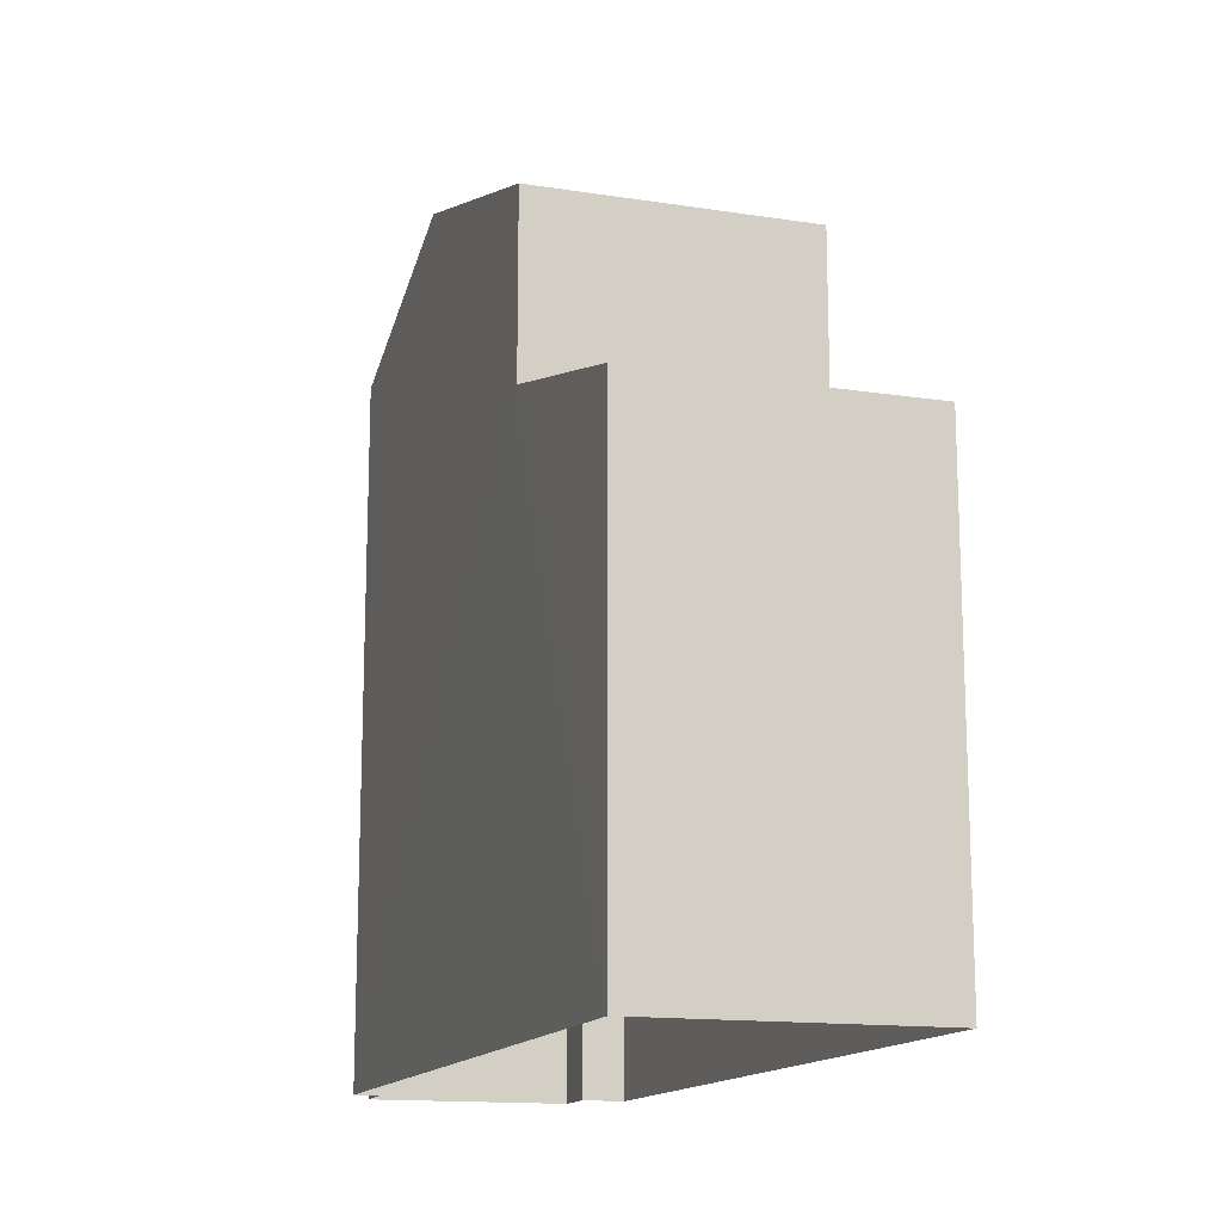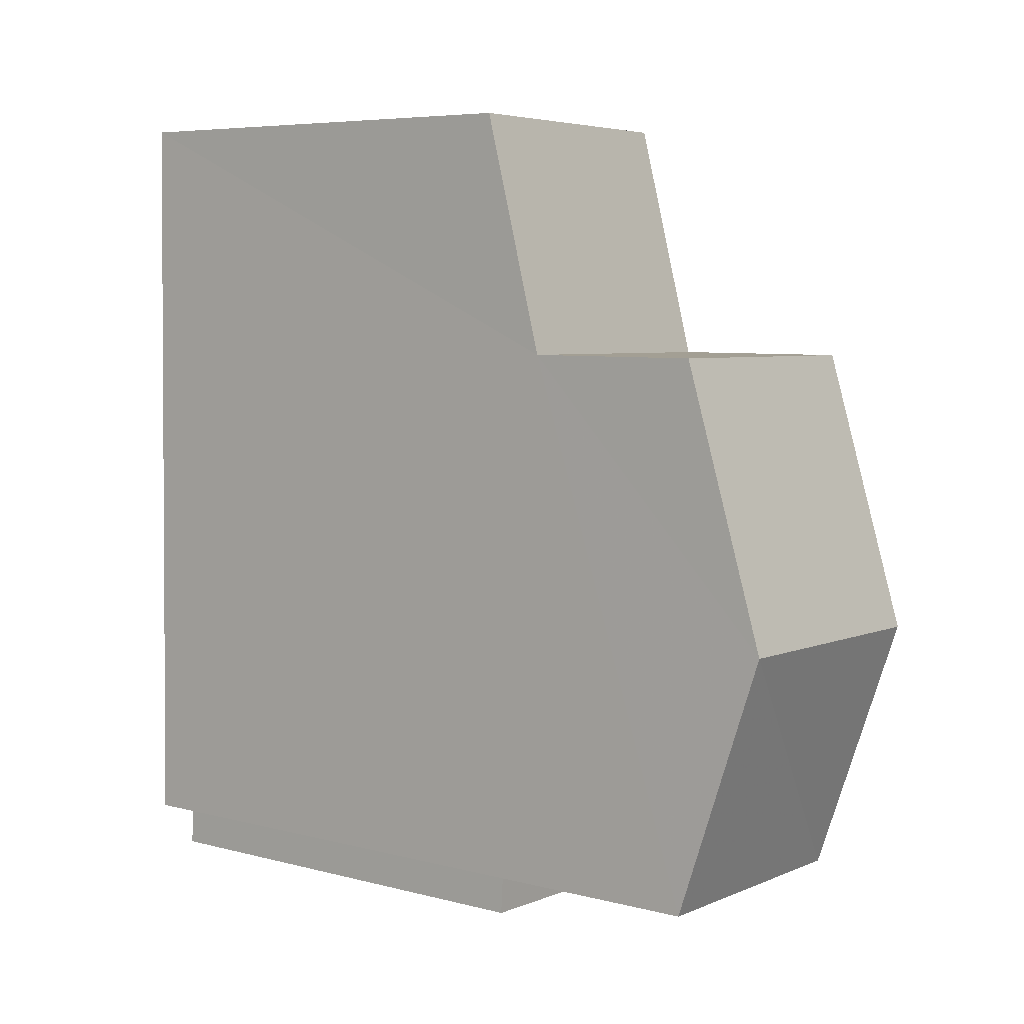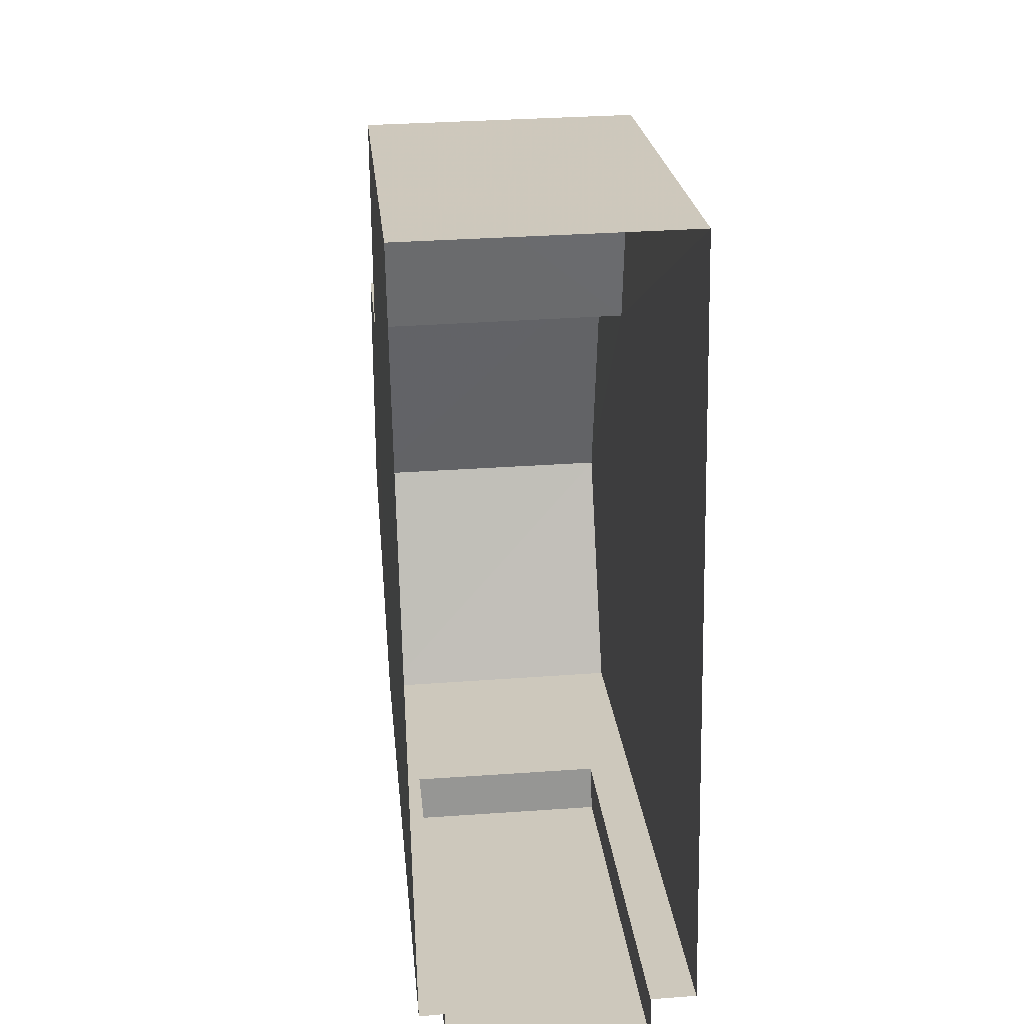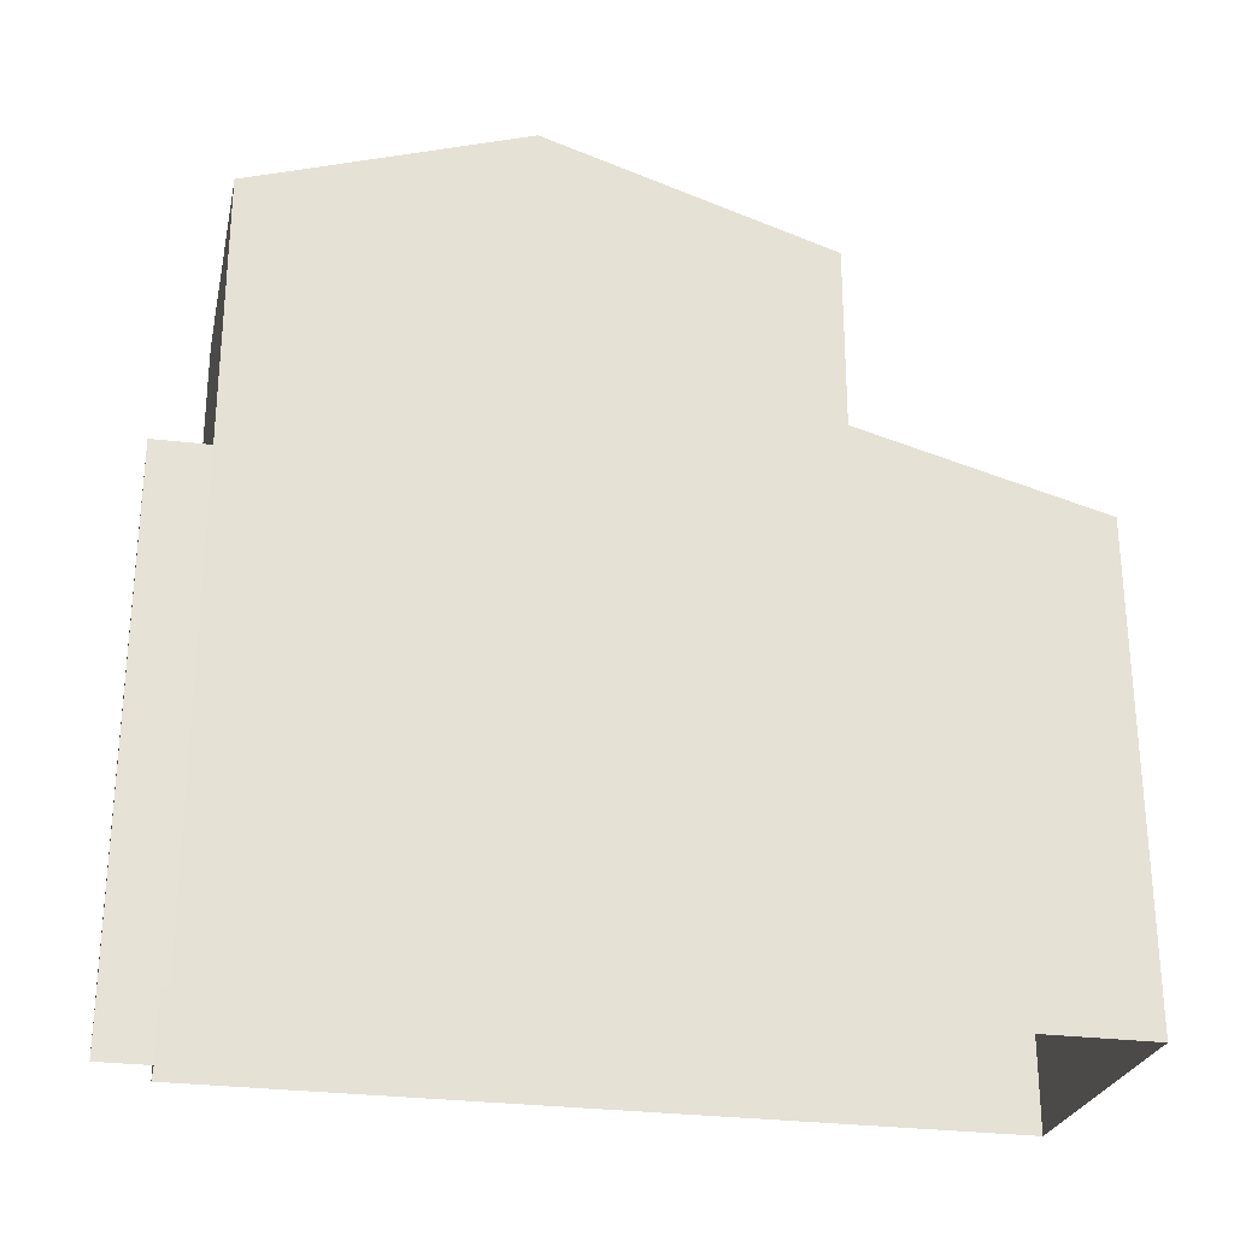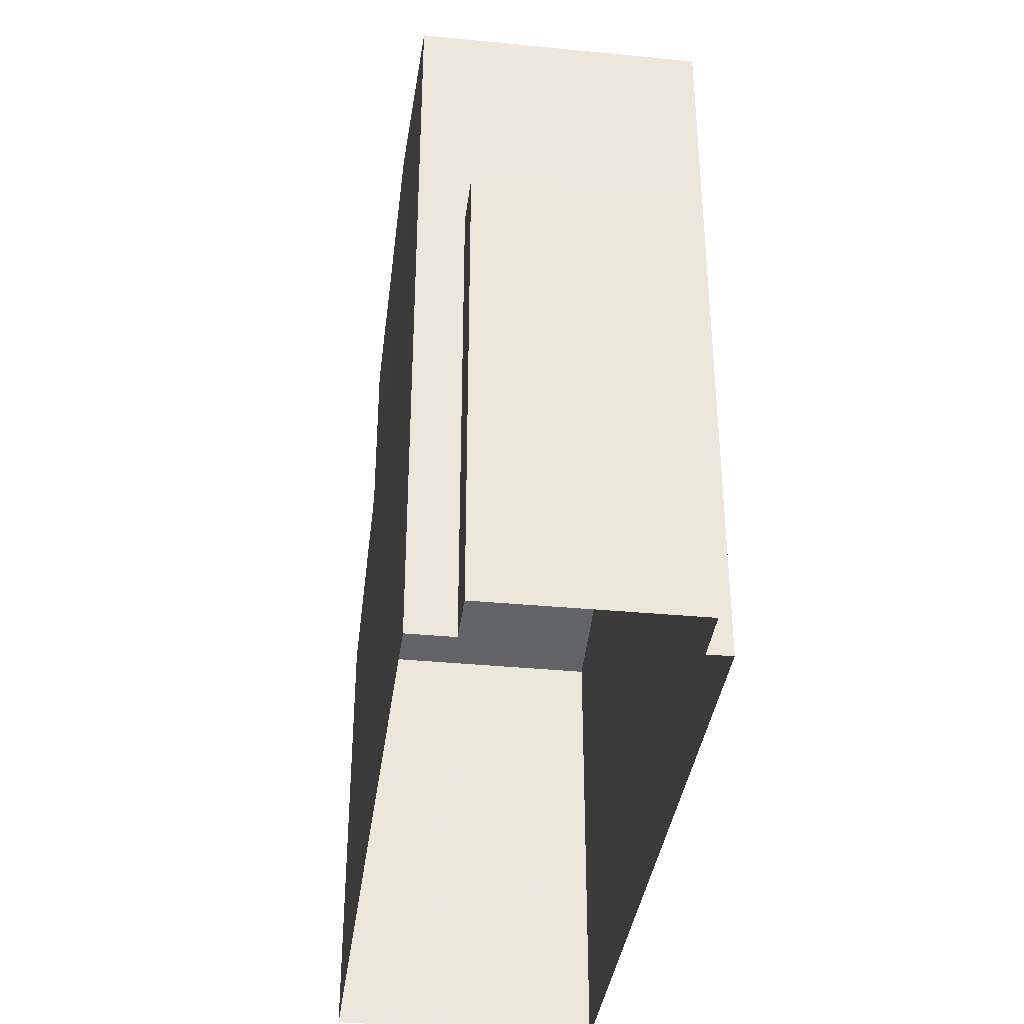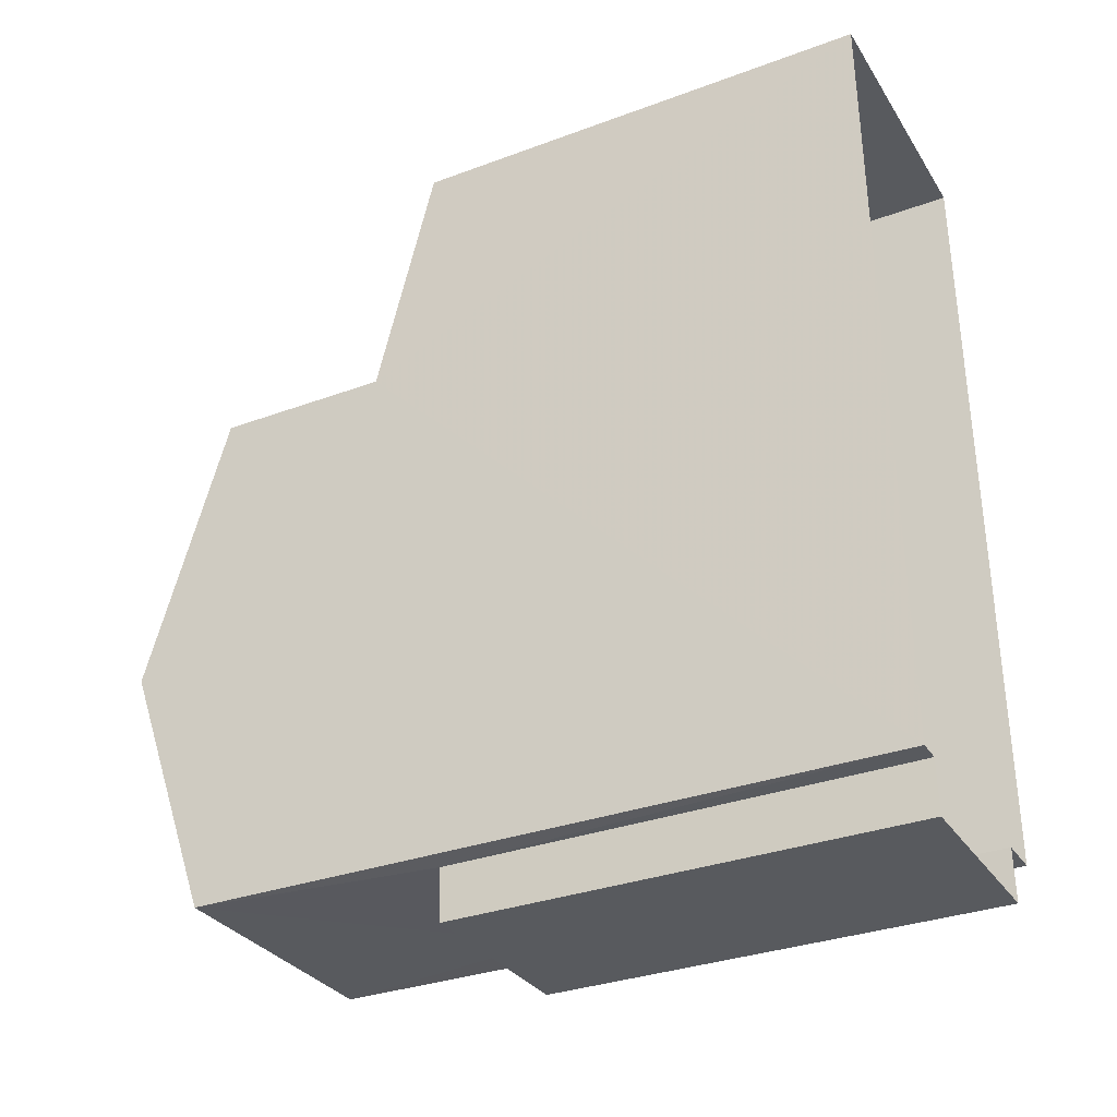
<metadata>
{"format":"obj","ext":"obj","renderer":"f3d","projection":"perspective","resolution":1024,"background":"white","views":[{"elev":-14.6,"azim":160.4,"up":"+Z"},{"elev":6.4,"azim":-52.5,"up":"+Y"},{"elev":22.3,"azim":174.7,"up":"+Y"},{"elev":-26.6,"azim":76.7,"up":"+Z"},{"elev":-36.4,"azim":-8.5,"up":"+Z"},{"elev":-32.2,"azim":117.3,"up":"+Y"}]}
</metadata>
<code>
v -3.732e+05 -1.044e+05 25.71
v -3.732e+05 -1.044e+05 25.71
v -3.732e+05 -1.044e+05 25.71
v -3.732e+05 -1.044e+05 25.71
v -3.732e+05 -1.044e+05 25.71
v -3.732e+05 -1.044e+05 25.71
v -3.732e+05 -1.044e+05 25.71
v -3.732e+05 -1.044e+05 25.71
v -3.732e+05 -1.044e+05 36.35
v -3.732e+05 -1.044e+05 35.21
v -3.732e+05 -1.044e+05 36.35
v -3.732e+05 -1.044e+05 35.21
v -3.732e+05 -1.044e+05 32.84
v -3.732e+05 -1.044e+05 32
v -3.732e+05 -1.044e+05 32
v -3.732e+05 -1.044e+05 32.84
v -3.732e+05 -1.044e+05 31.9
v -3.732e+05 -1.044e+05 31.9
v -3.732e+05 -1.044e+05 31.9
v -3.732e+05 -1.044e+05 31.9
v -3.732e+05 -1.044e+05 35.21
v -3.732e+05 -1.044e+05 35.21
f 1 2 3
f 4 1 3
f 2 5 6
f 7 3 8
f 3 6 8
f 3 2 6
f 9 10 11
f 9 12 10
f 13 14 15
f 13 16 14
f 17 18 19
f 20 17 19
f 11 21 9
f 11 22 21
f 6 19 8
f 6 20 19
f 3 7 18
f 17 3 18
f 12 9 13
f 12 13 4
f 9 21 13
f 4 13 1
f 1 13 15
f 6 5 20
f 5 10 20
f 3 17 4
f 17 10 12
f 20 10 17
f 4 17 12
f 11 10 16
f 22 11 16
f 10 5 16
f 16 5 2
f 16 2 14
f 18 7 8
f 19 18 8
f 13 21 22
f 16 13 22
f 15 2 1
f 15 14 2

</code>
